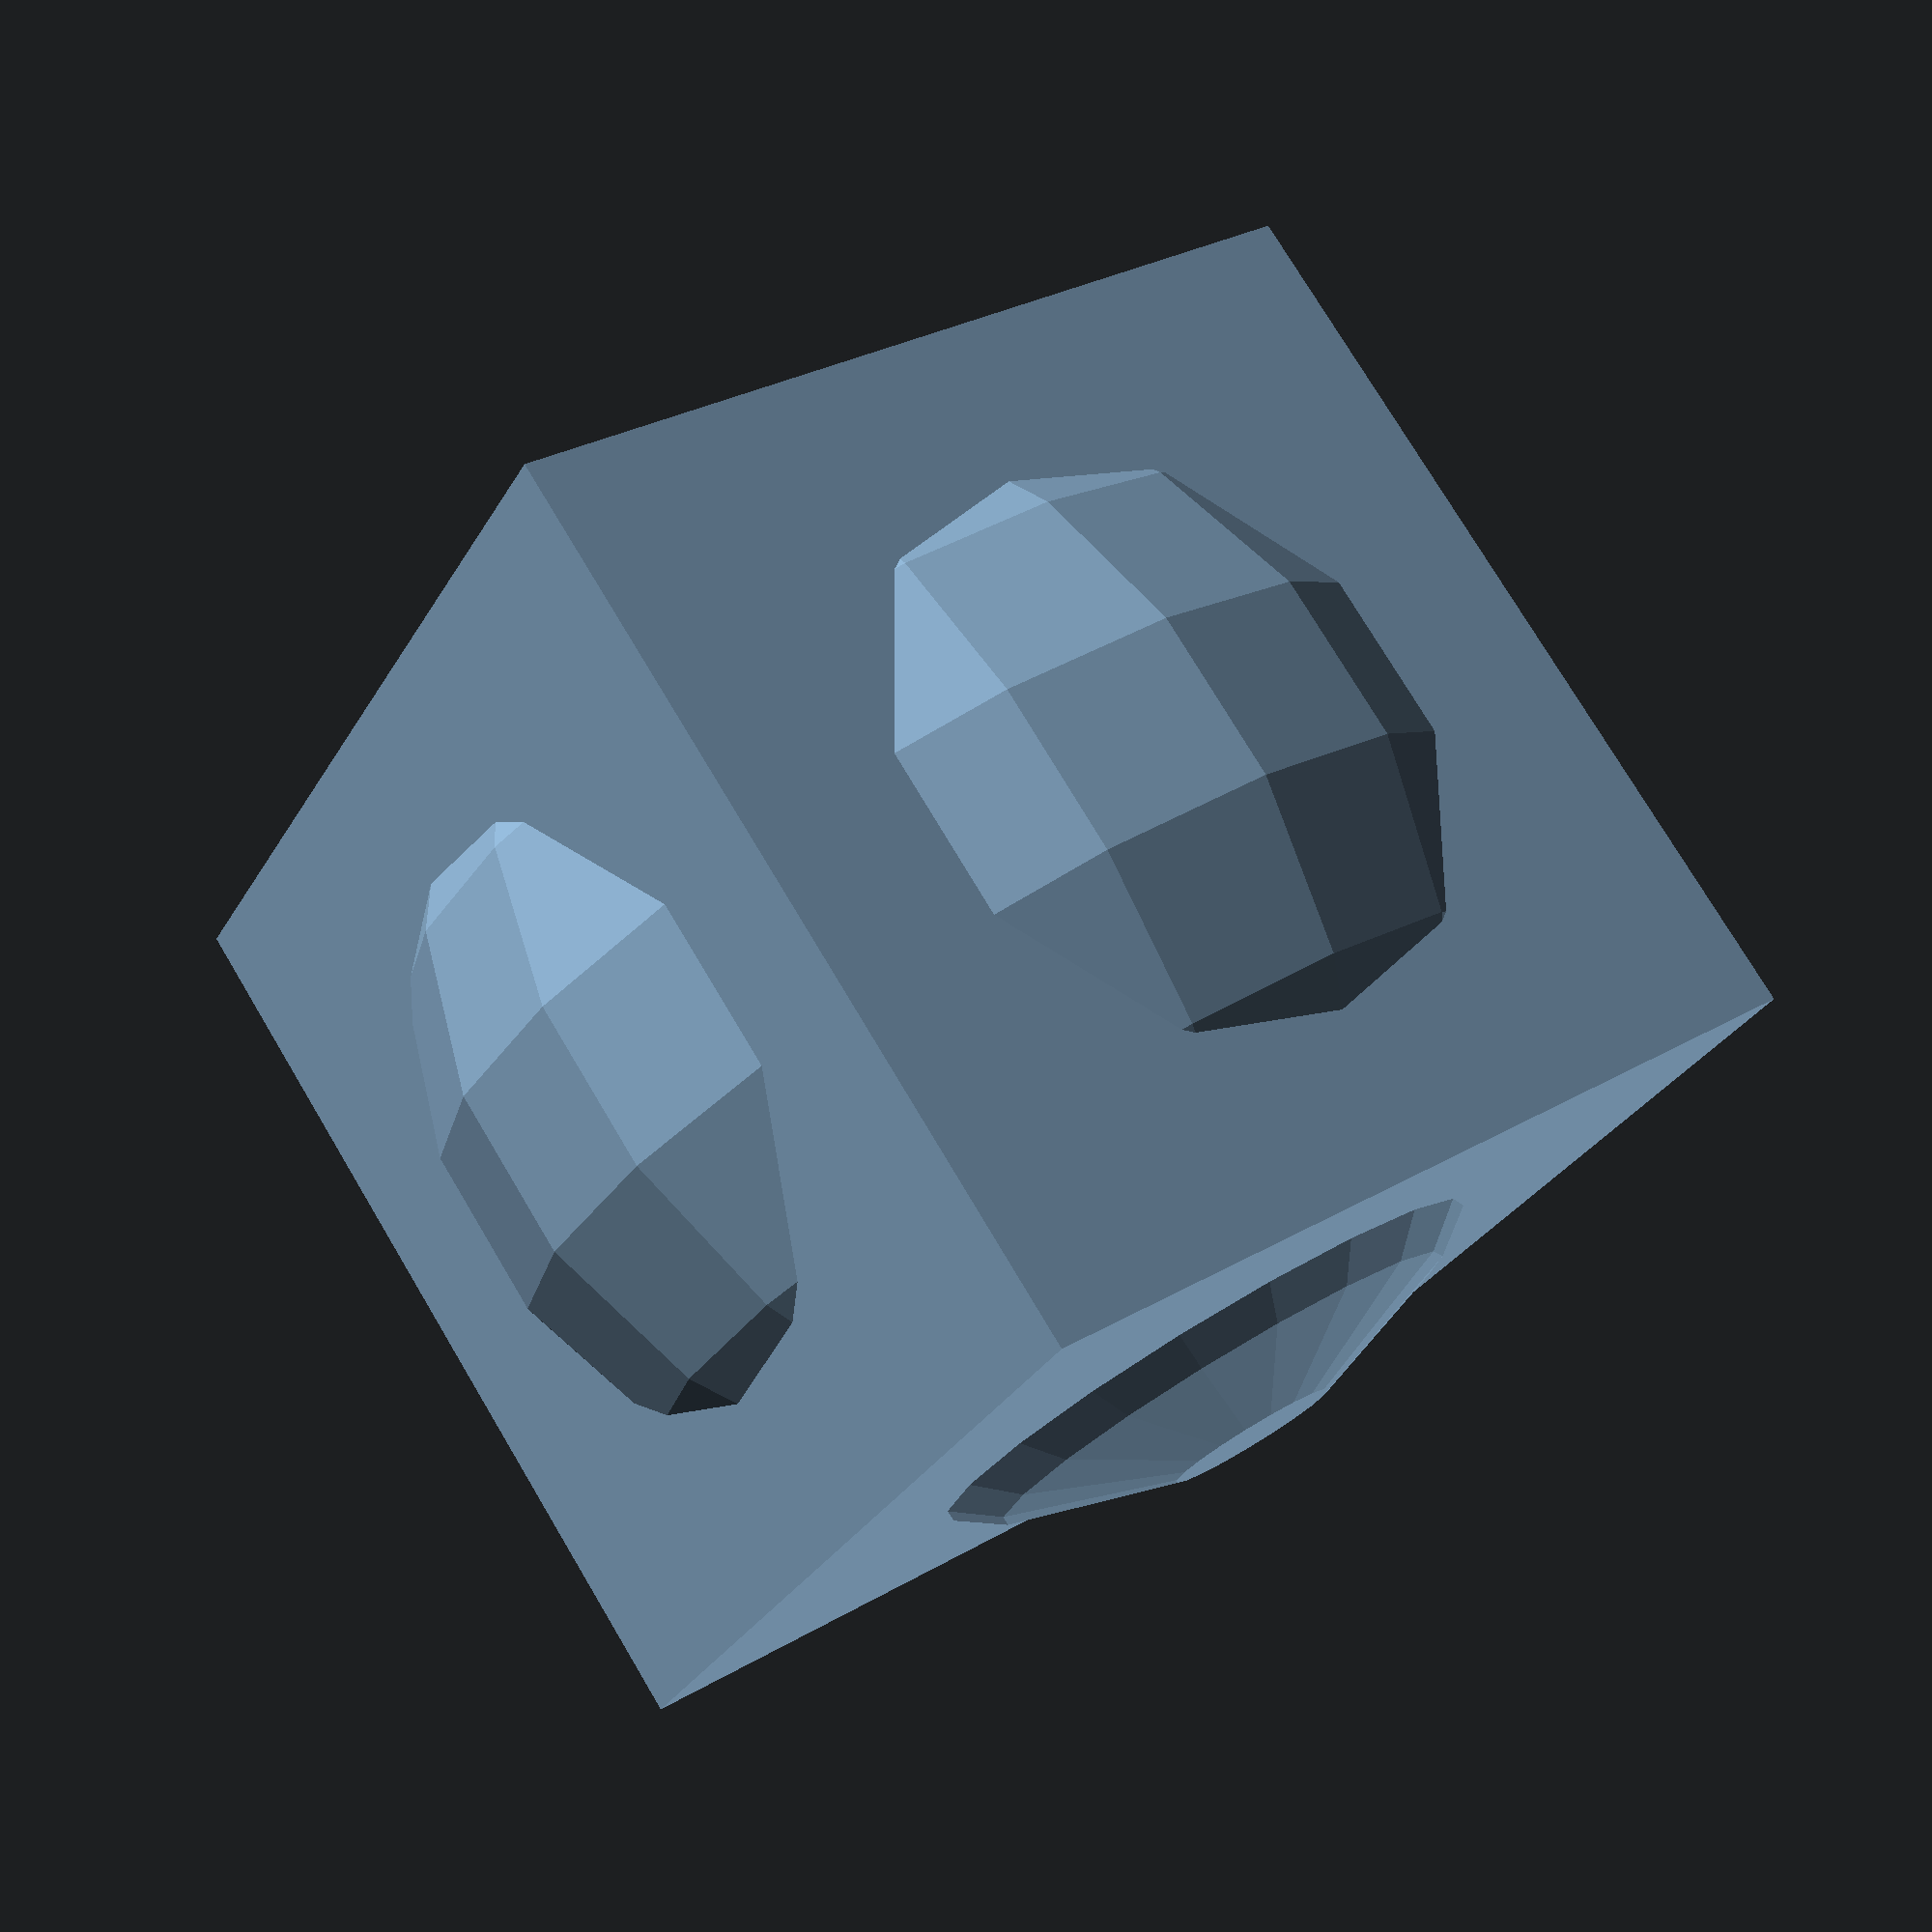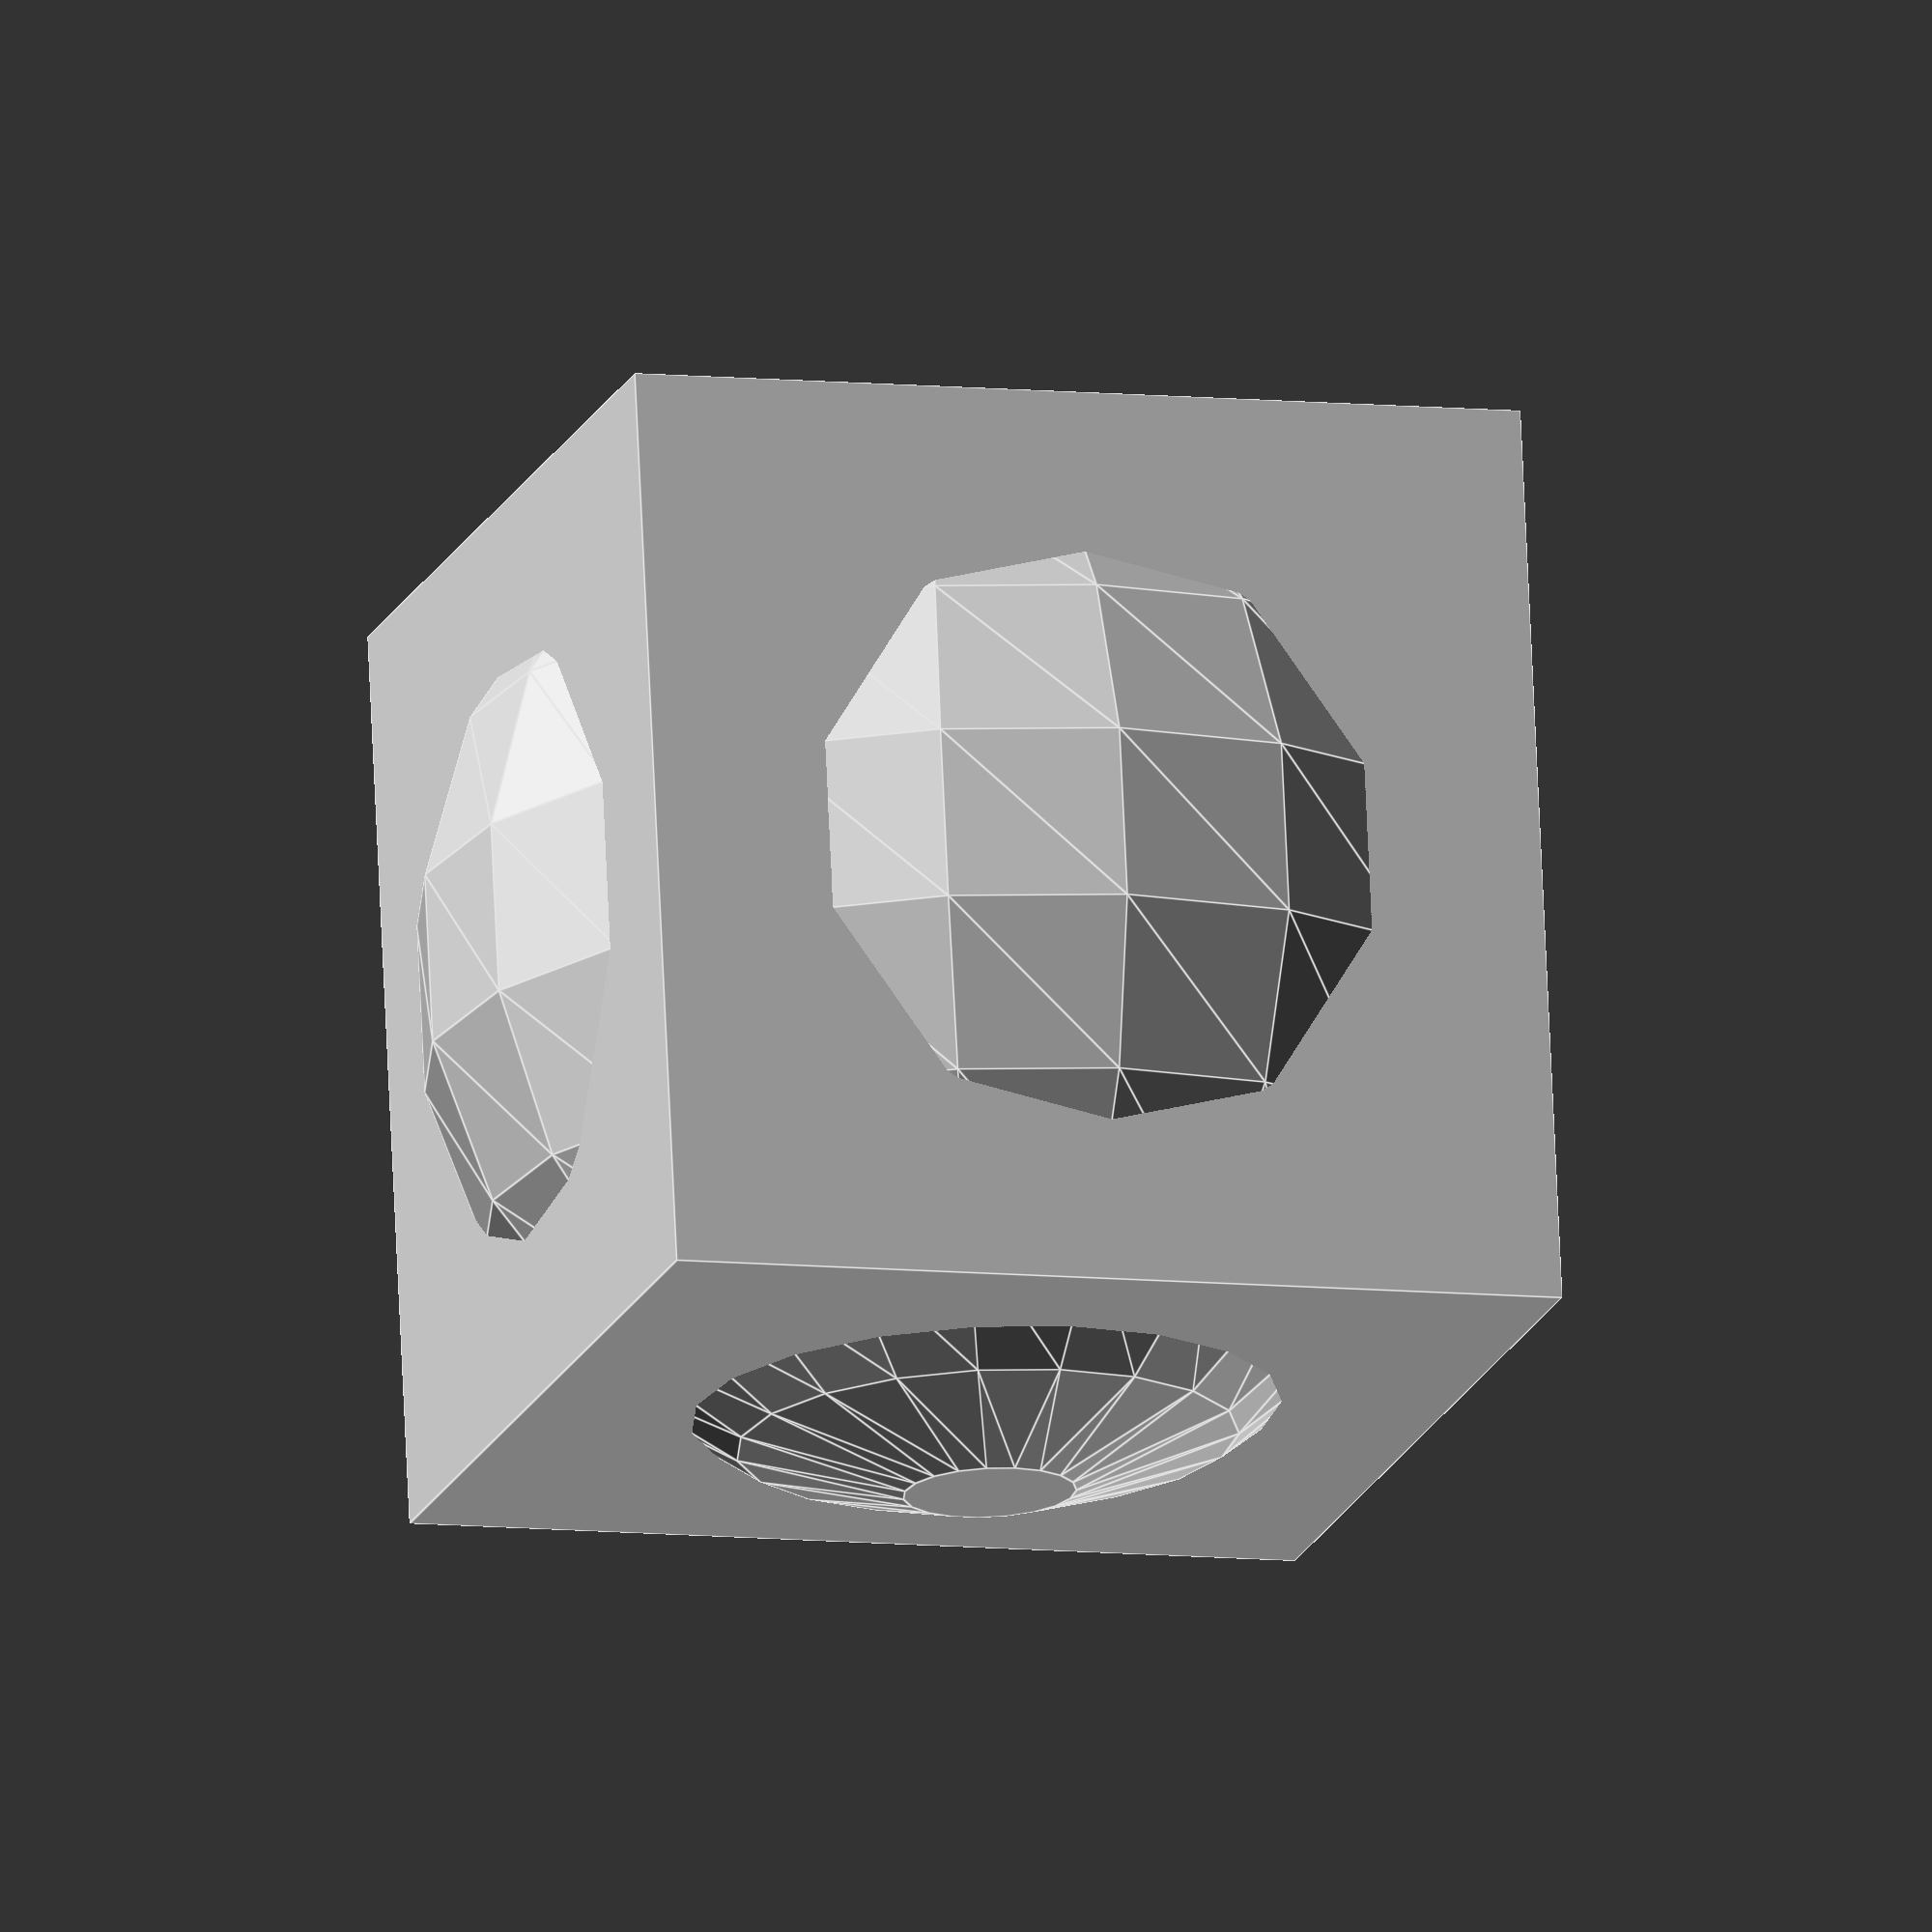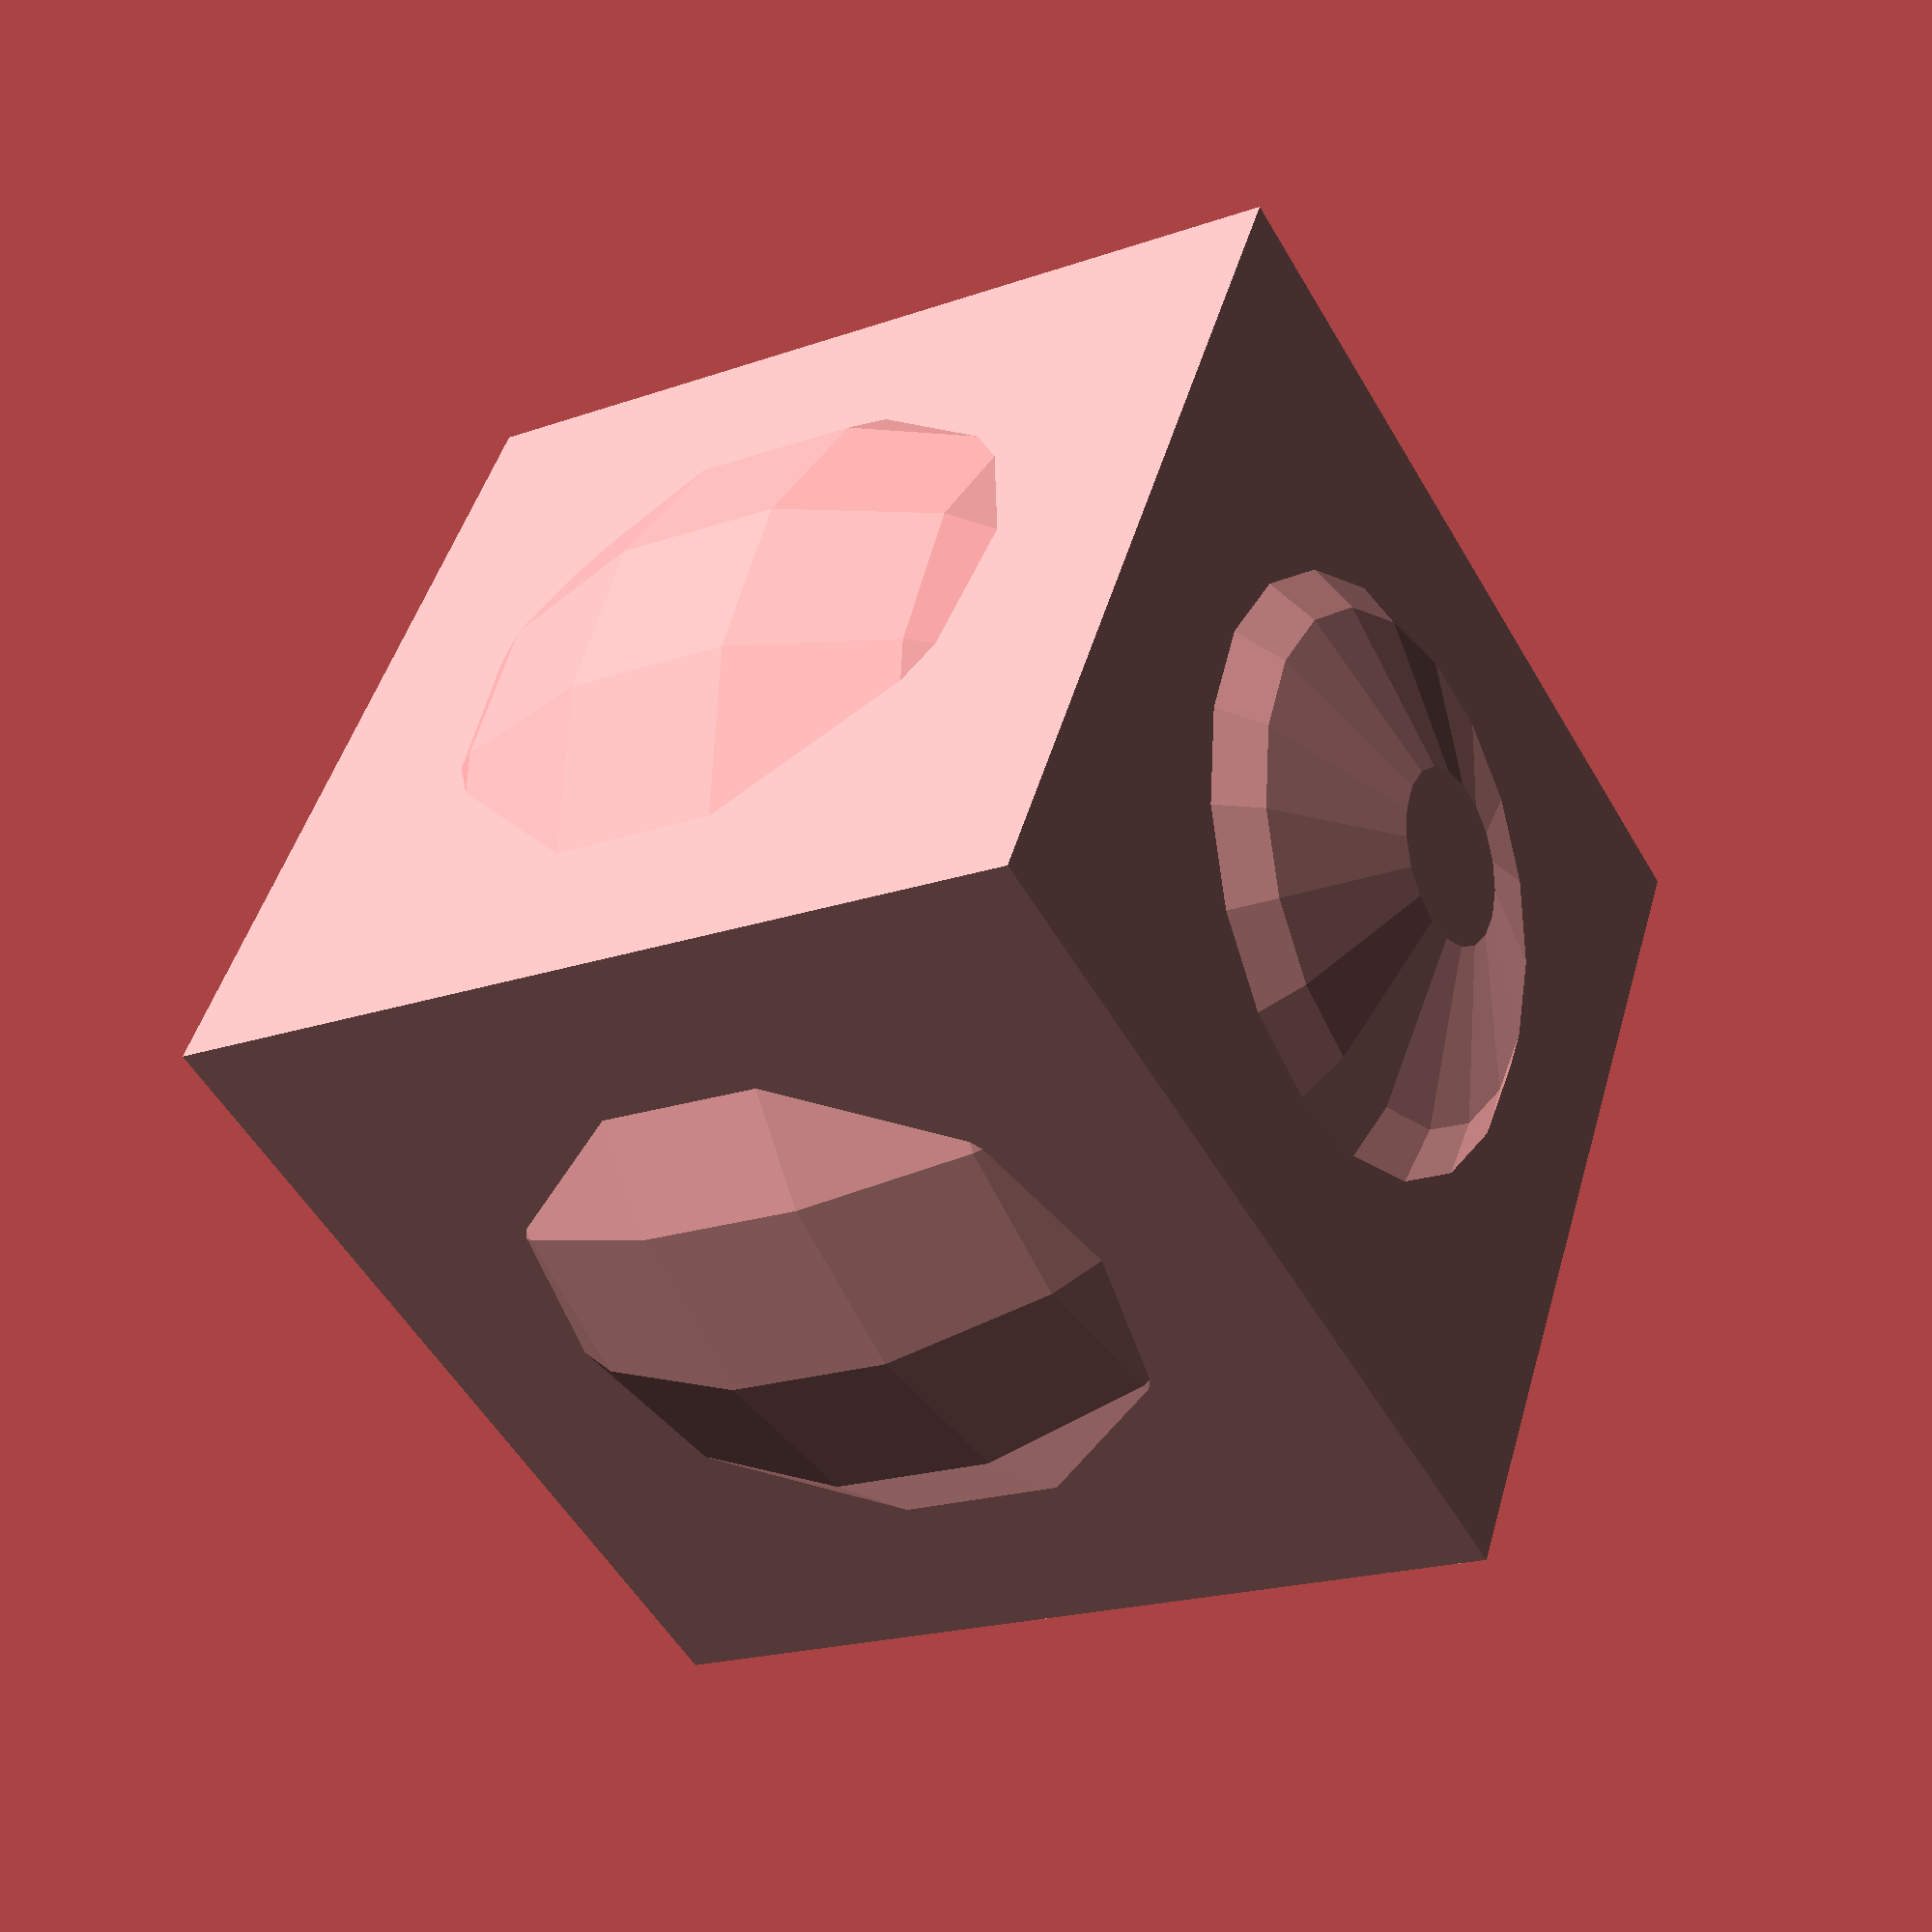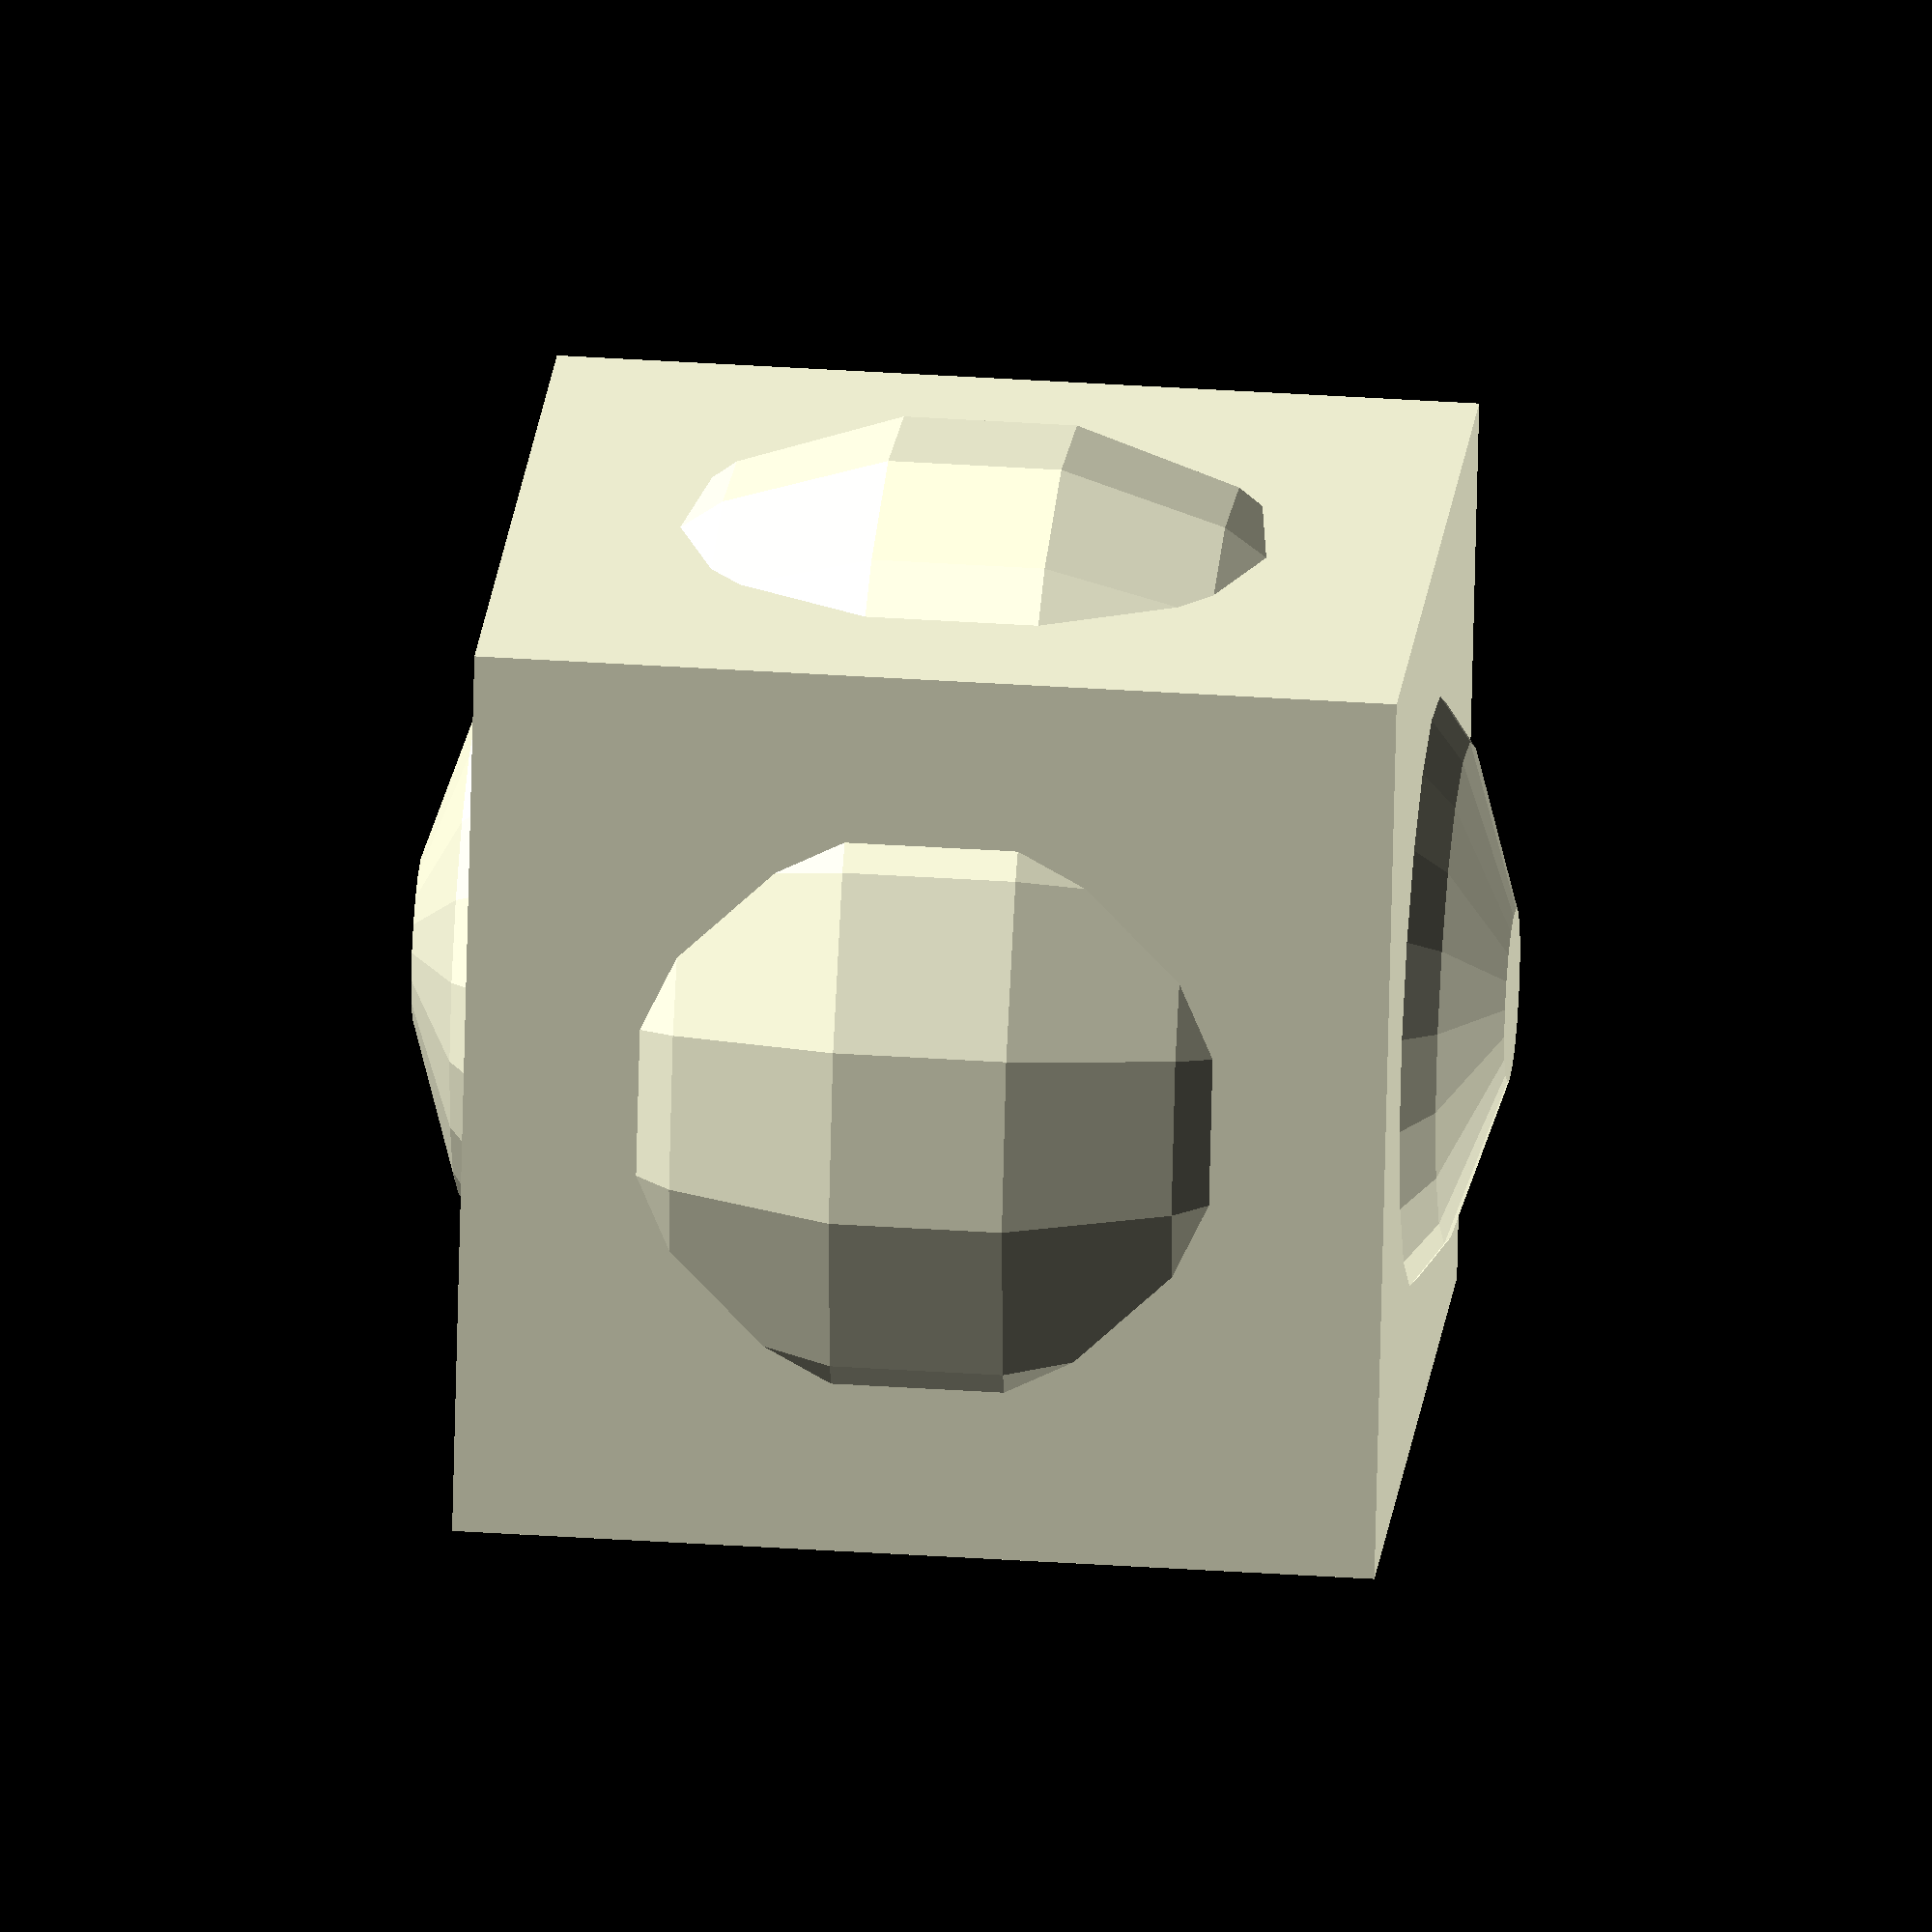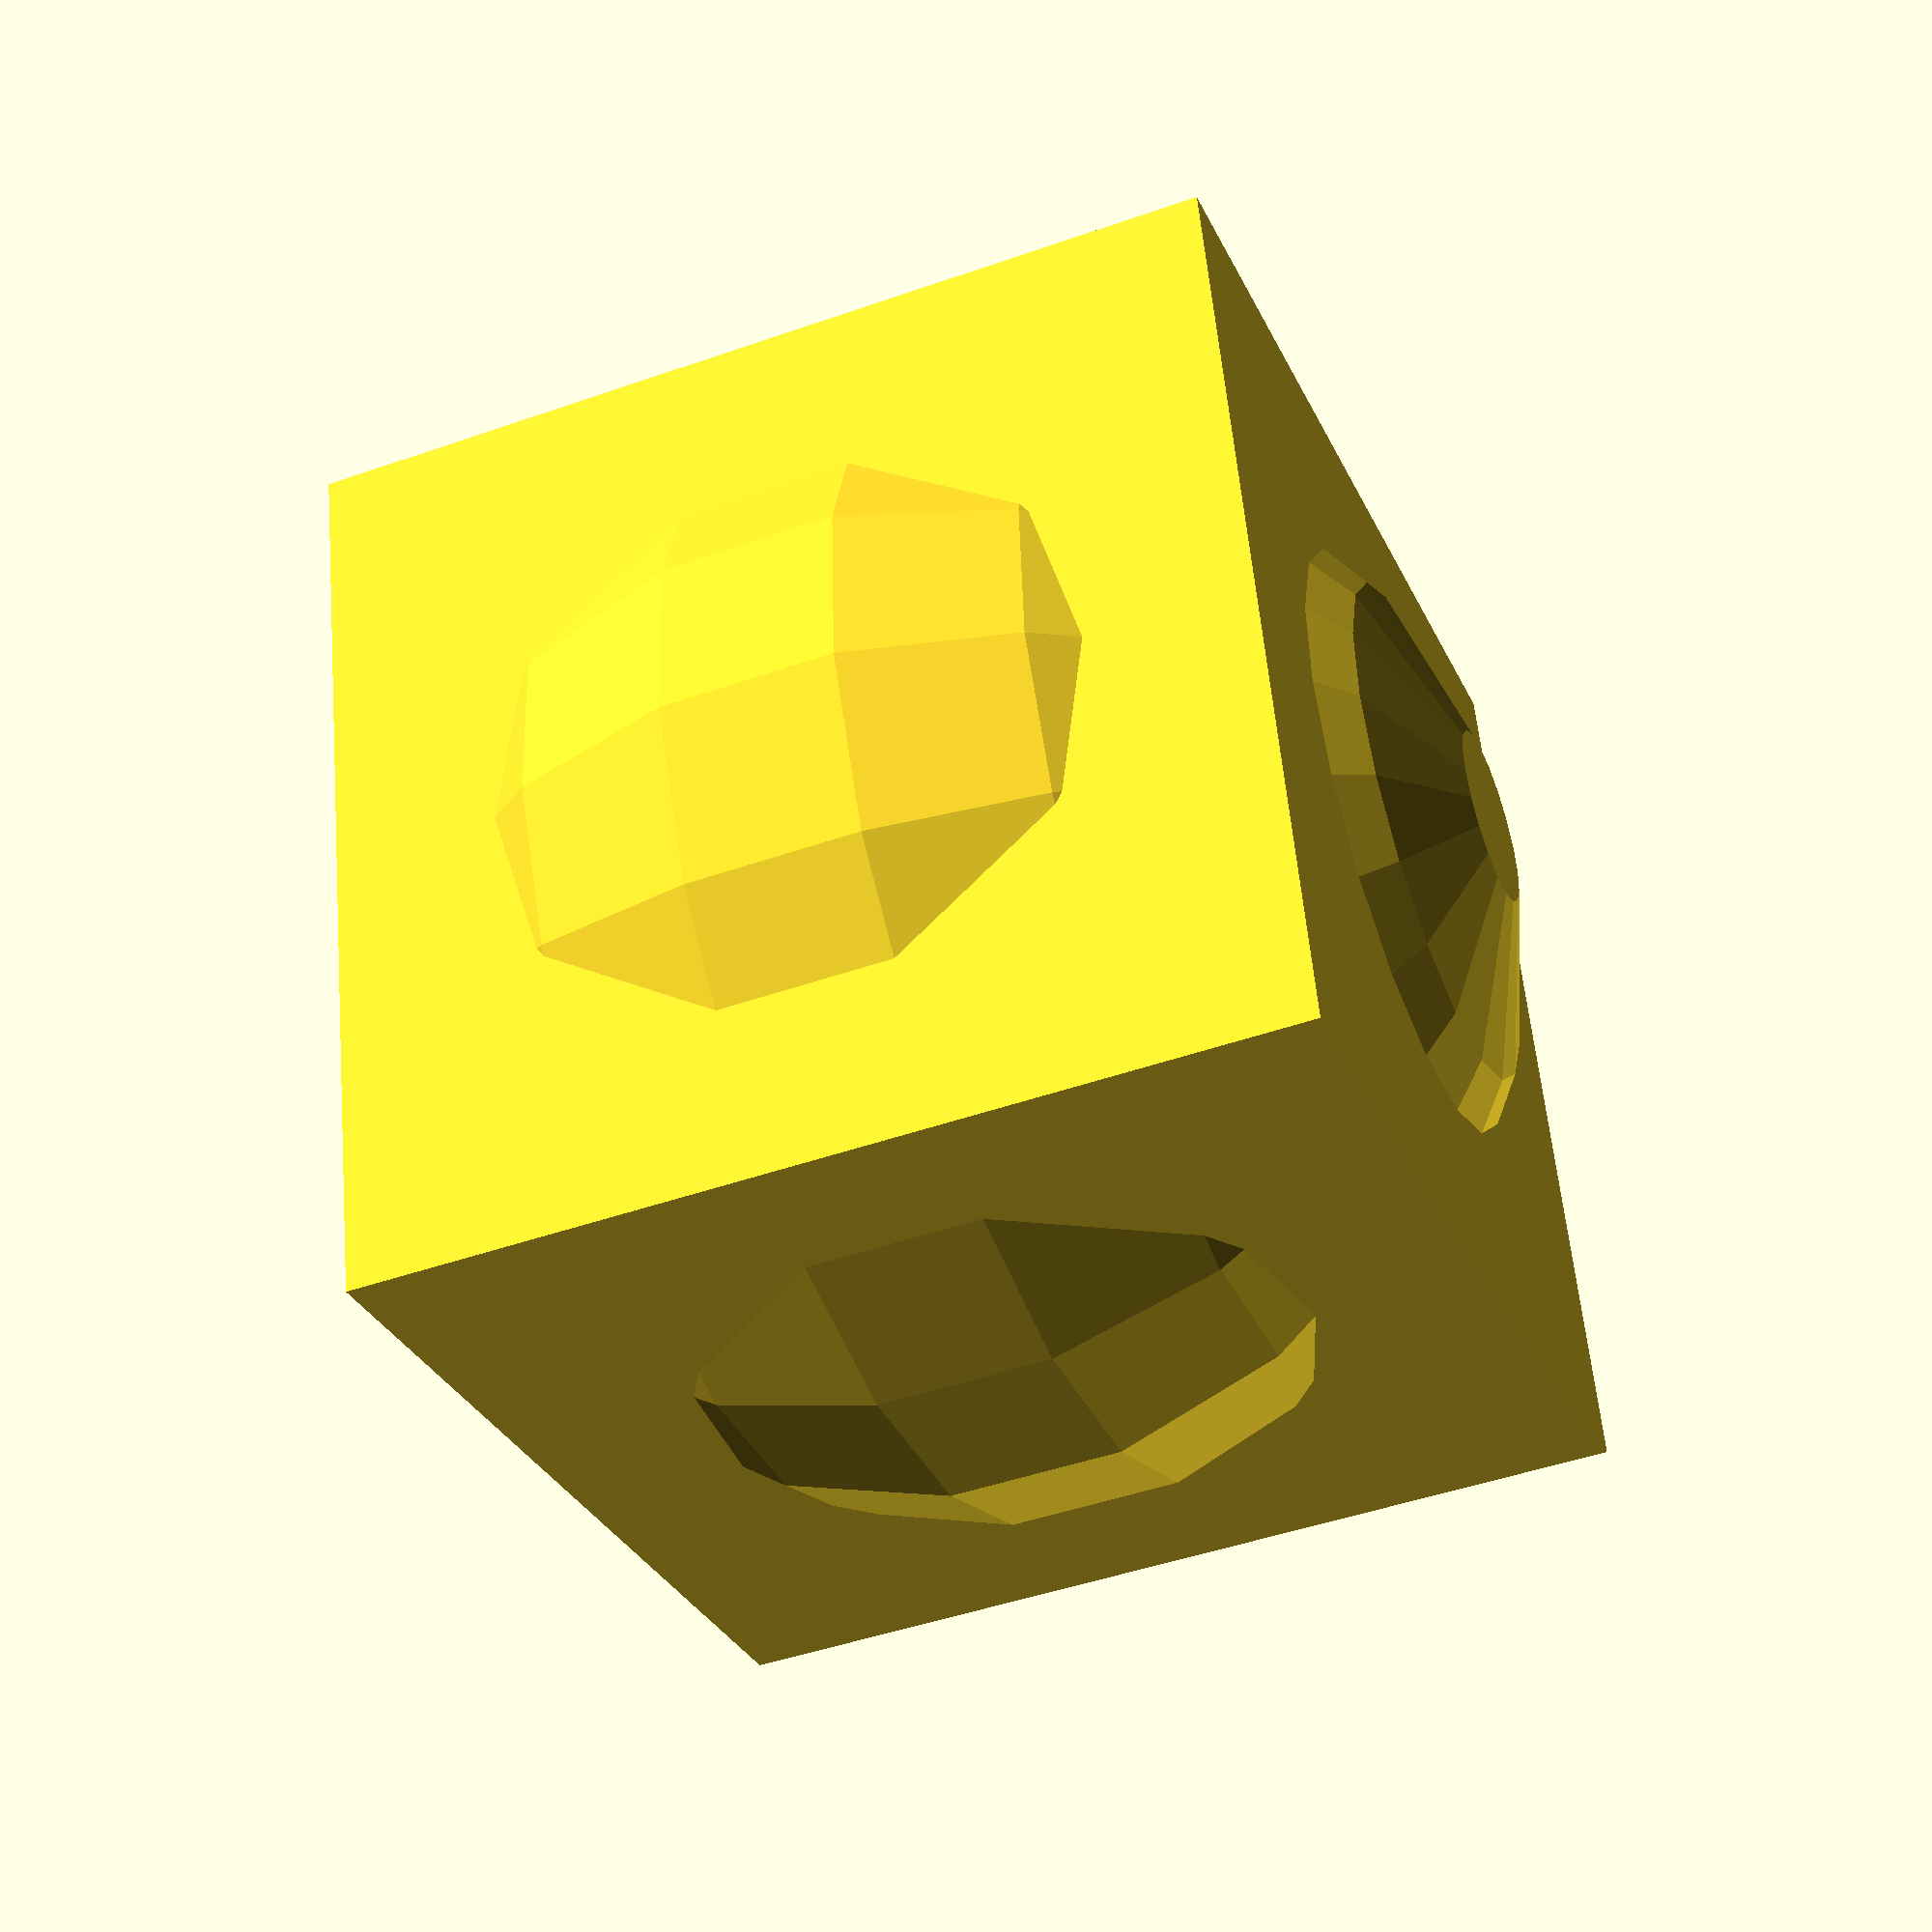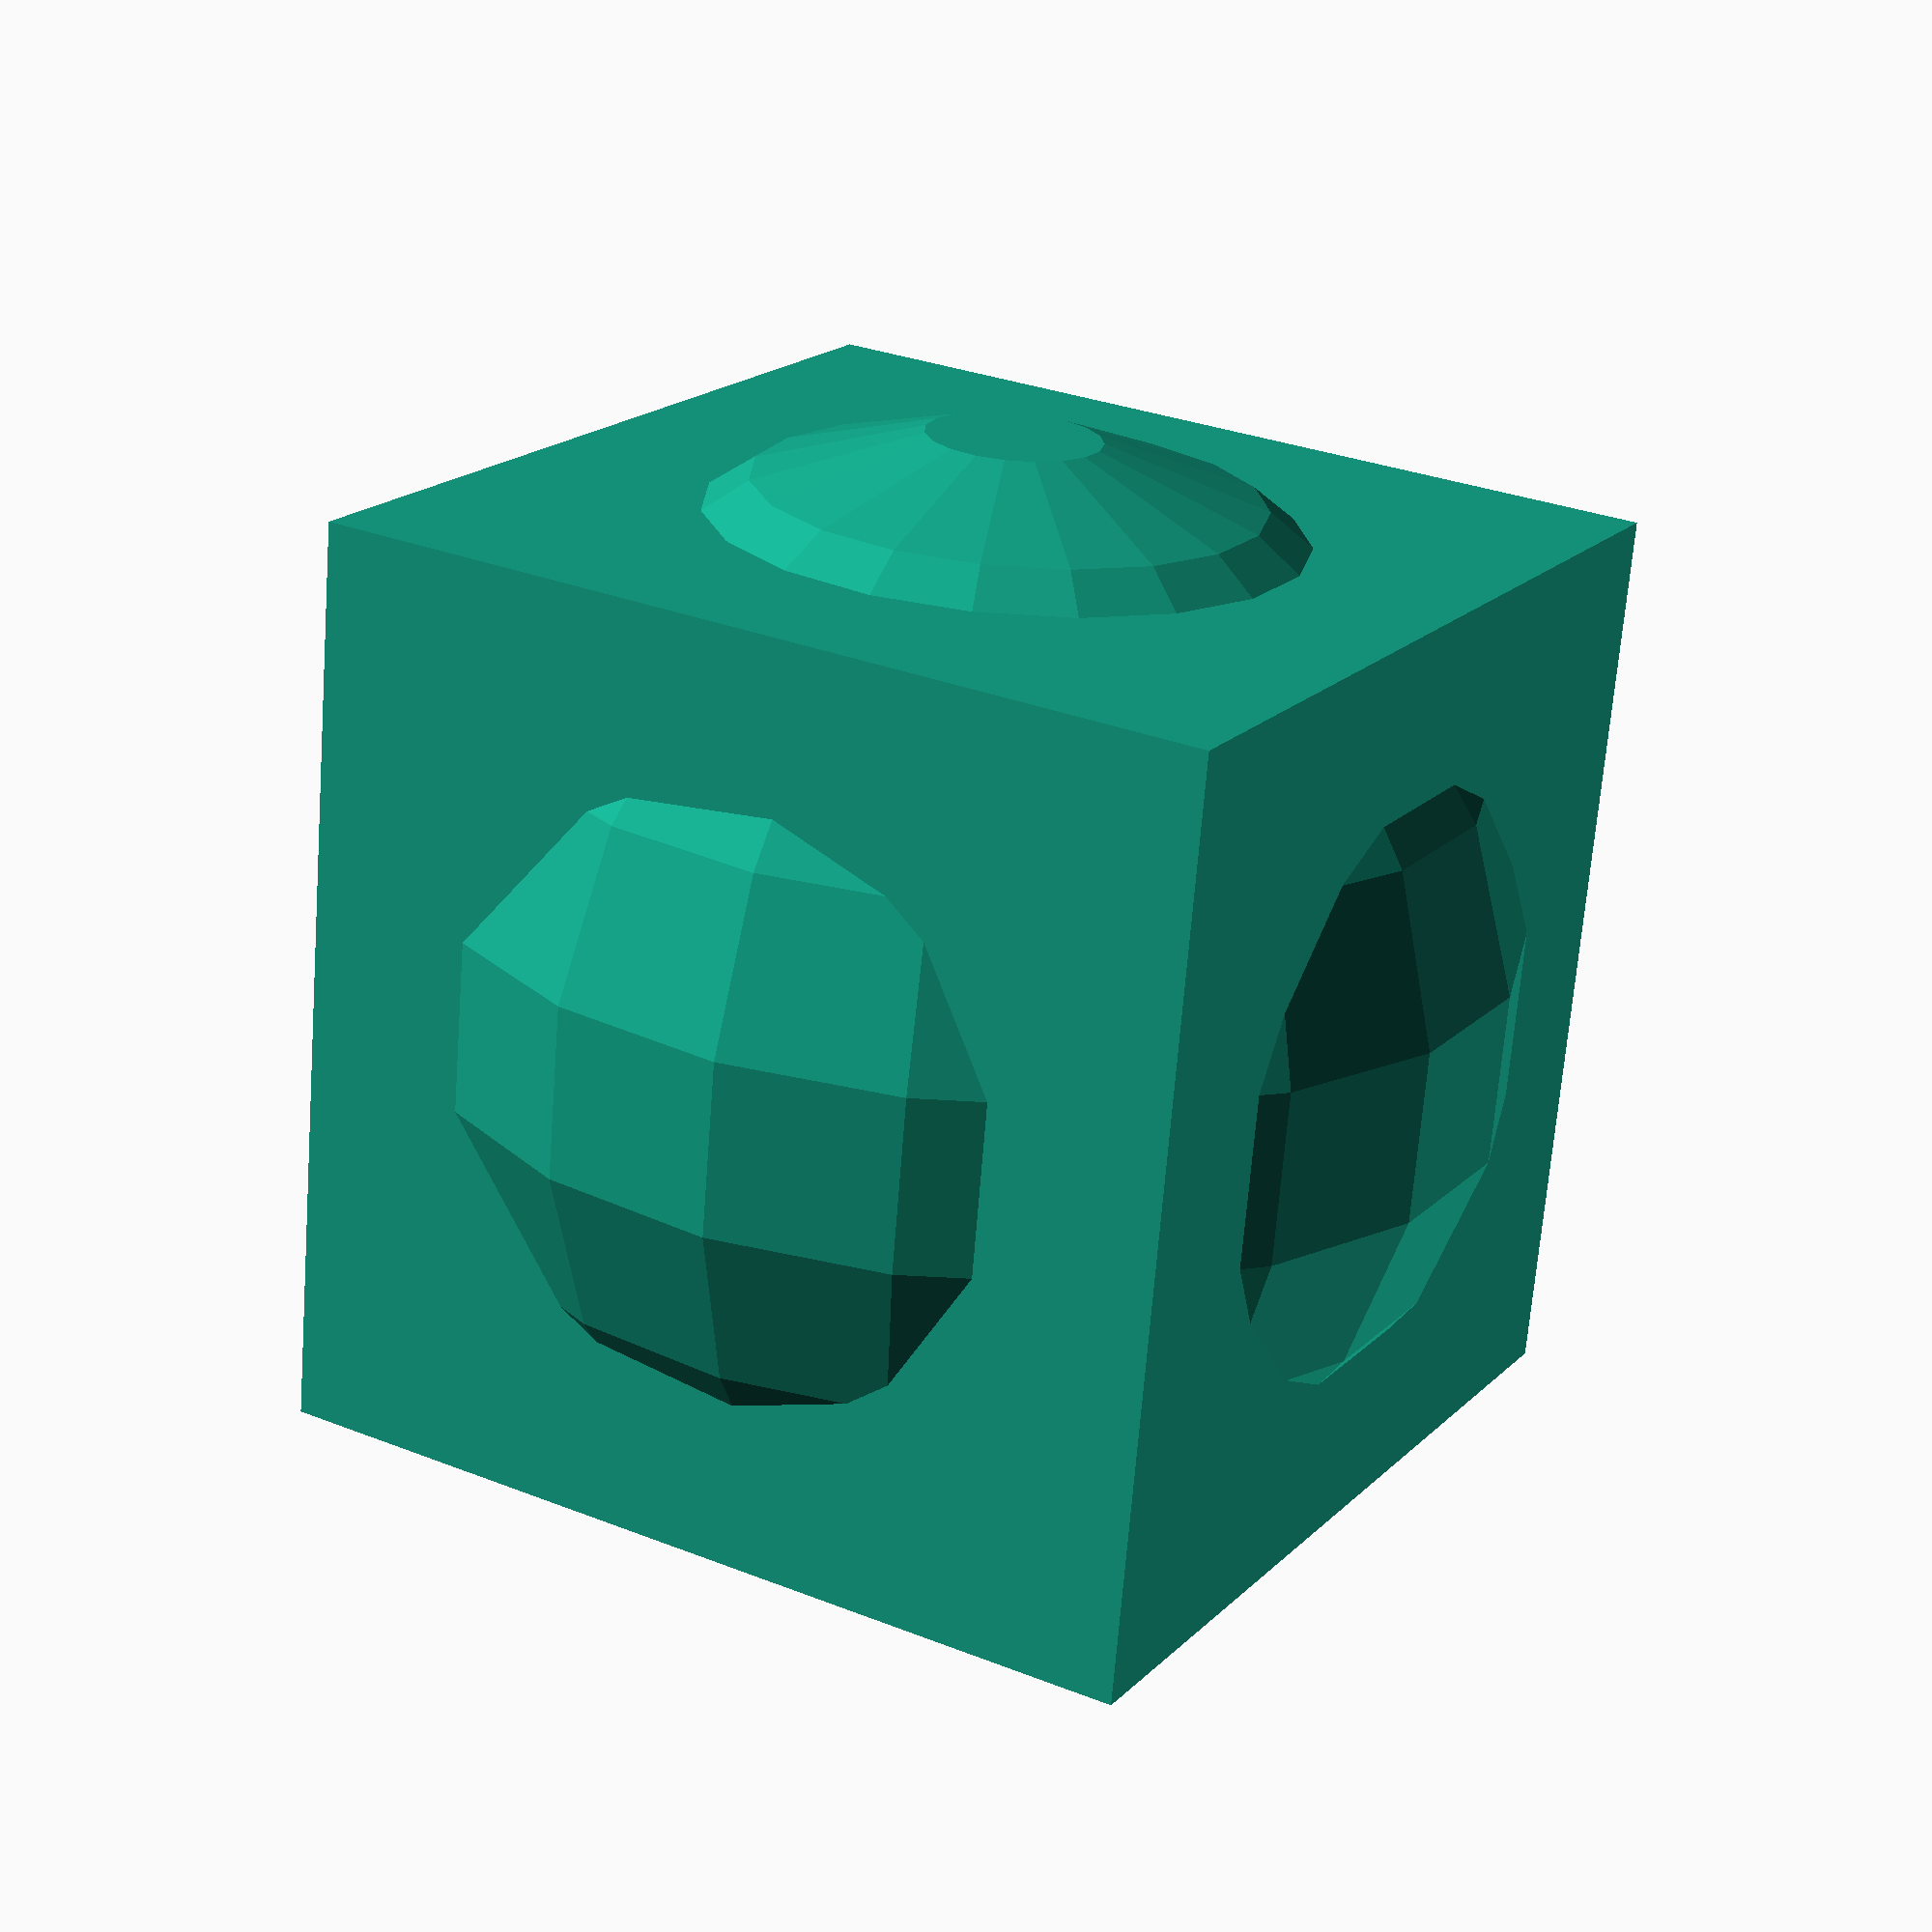
<openscad>
// Create your own naming convention!
// You are the one who has to keep an eye on things

// Size of the Cube in the X-direction (width)
cSizX = 10;

// Size of the Cube in the Y-direction (depth)
cSizY = 10;

// Size of the Cube in the Z-direction (height)
cSizZ = 10;

// The radius of the sphere
sRad = 6;

cube(size = [cSizX, cSizY, cSizZ], center = true);
sphere(r = sRad);
</openscad>
<views>
elev=283.9 azim=240.9 roll=149.2 proj=p view=wireframe
elev=106.5 azim=73.2 roll=2.6 proj=o view=edges
elev=199.1 azim=241.3 roll=56.1 proj=p view=wireframe
elev=145.8 azim=344.9 roll=84.7 proj=o view=solid
elev=225.3 azim=346.6 roll=247.8 proj=p view=solid
elev=248.3 azim=149.7 roll=4.5 proj=p view=wireframe
</views>
